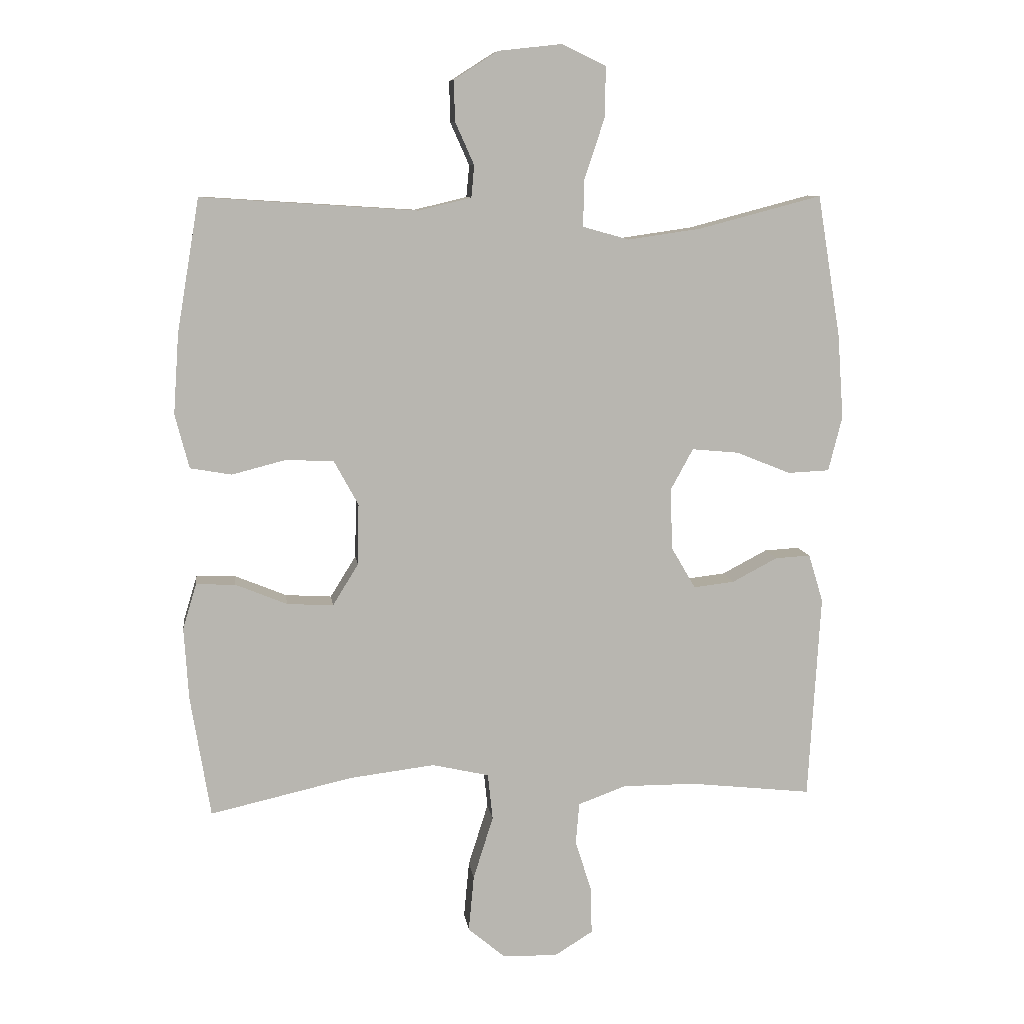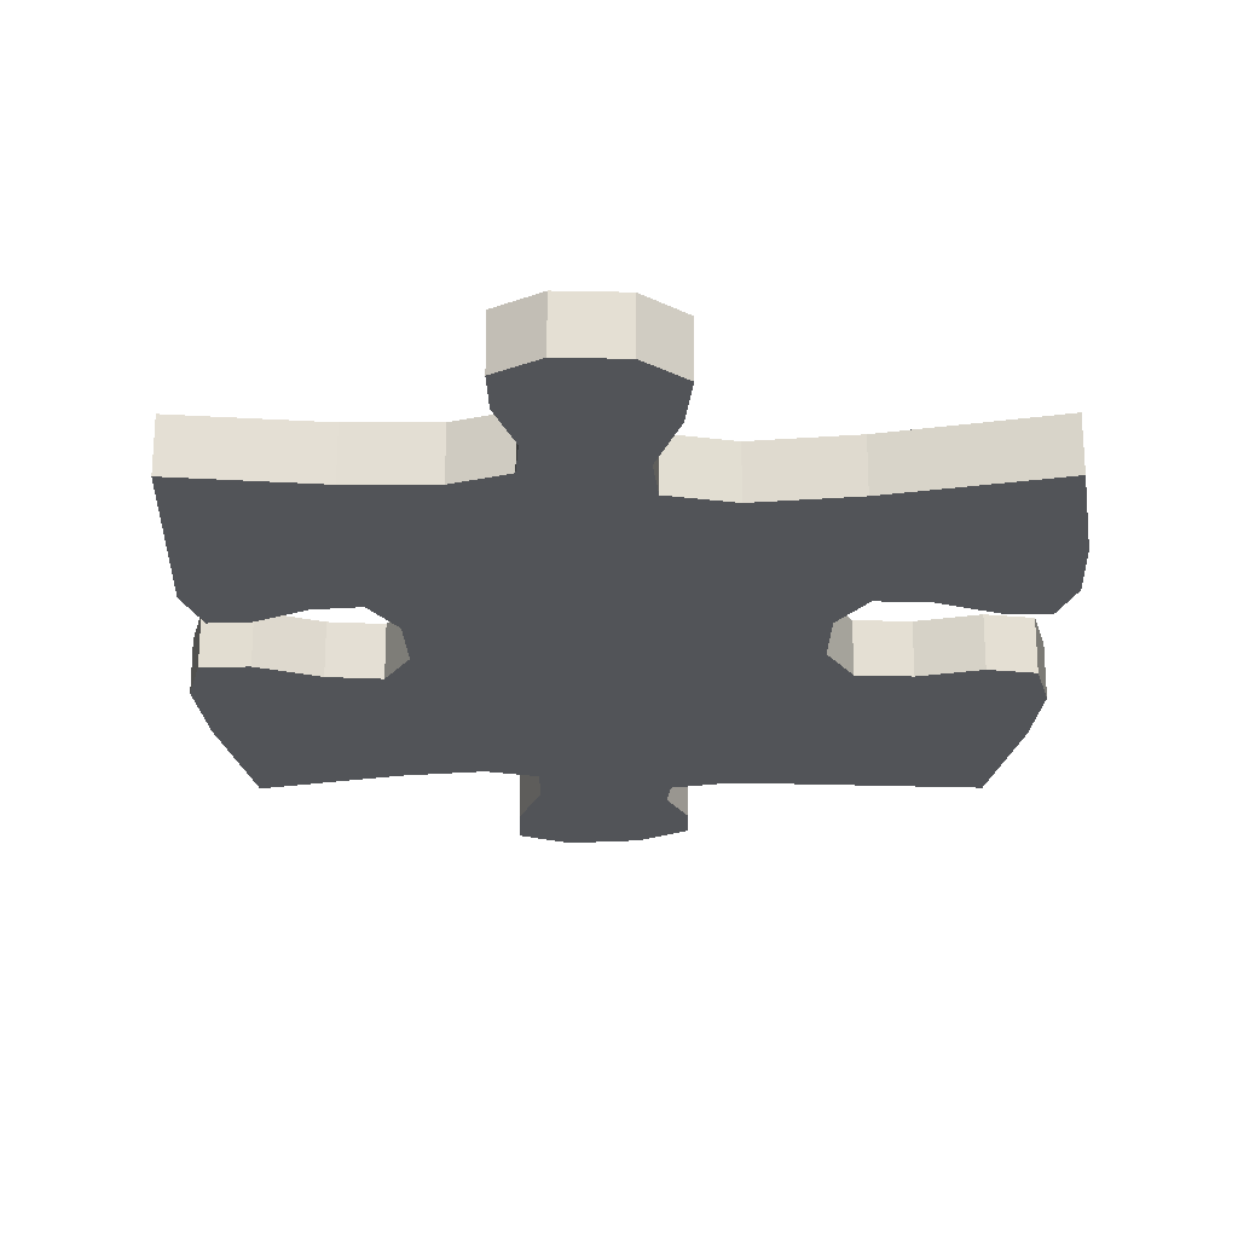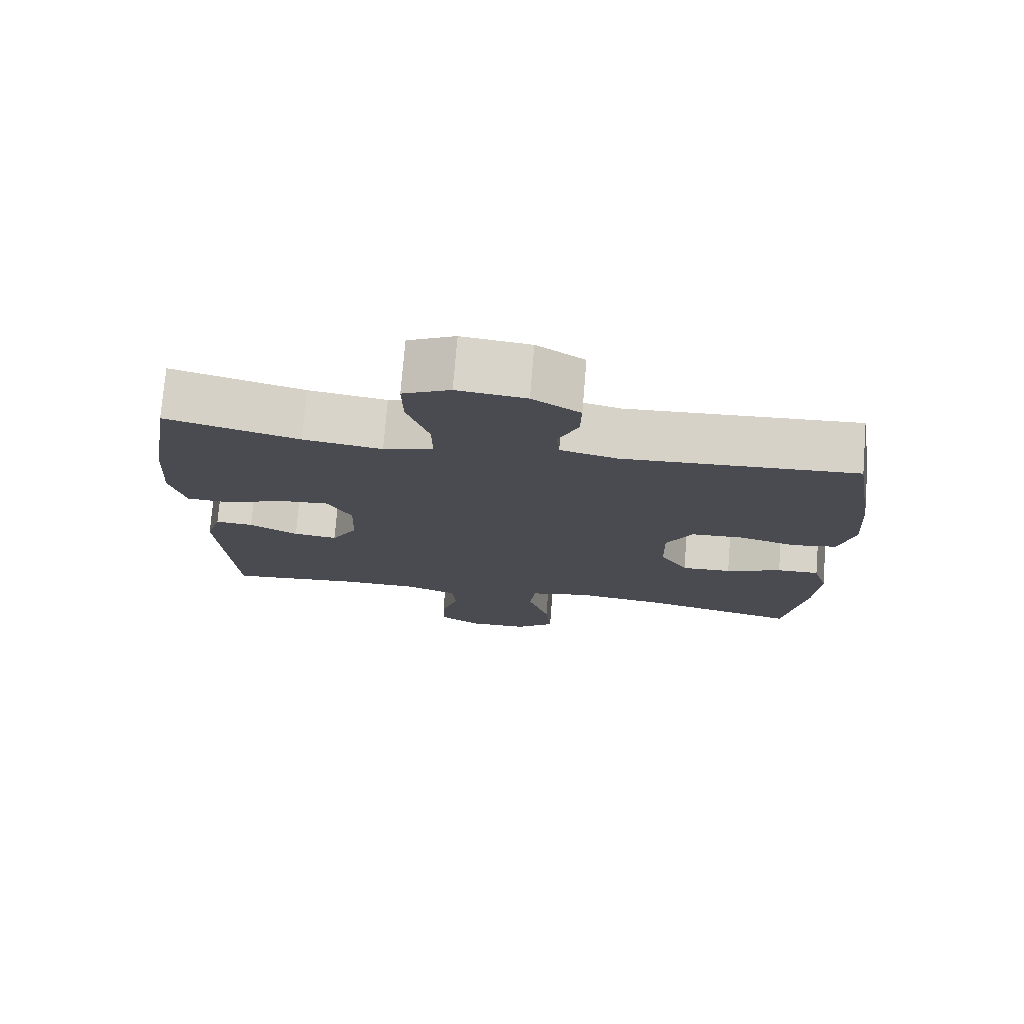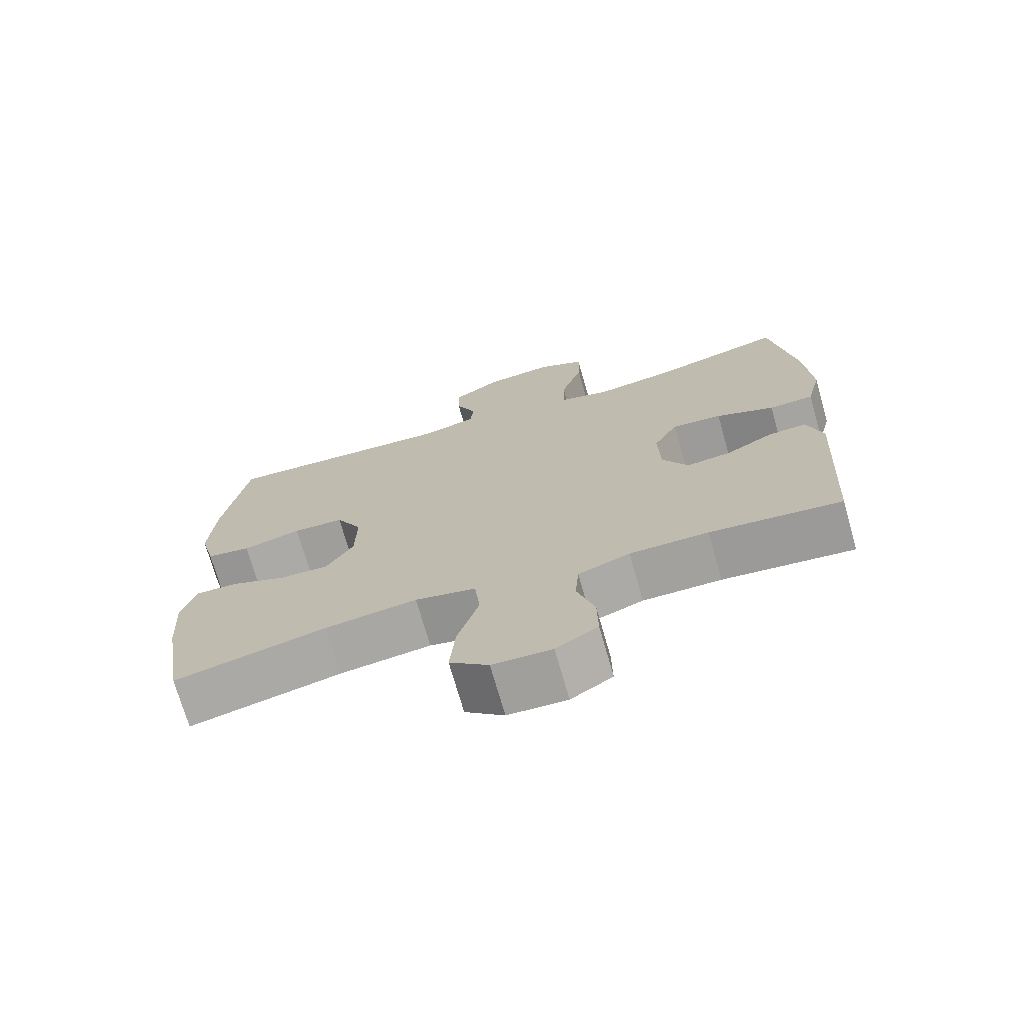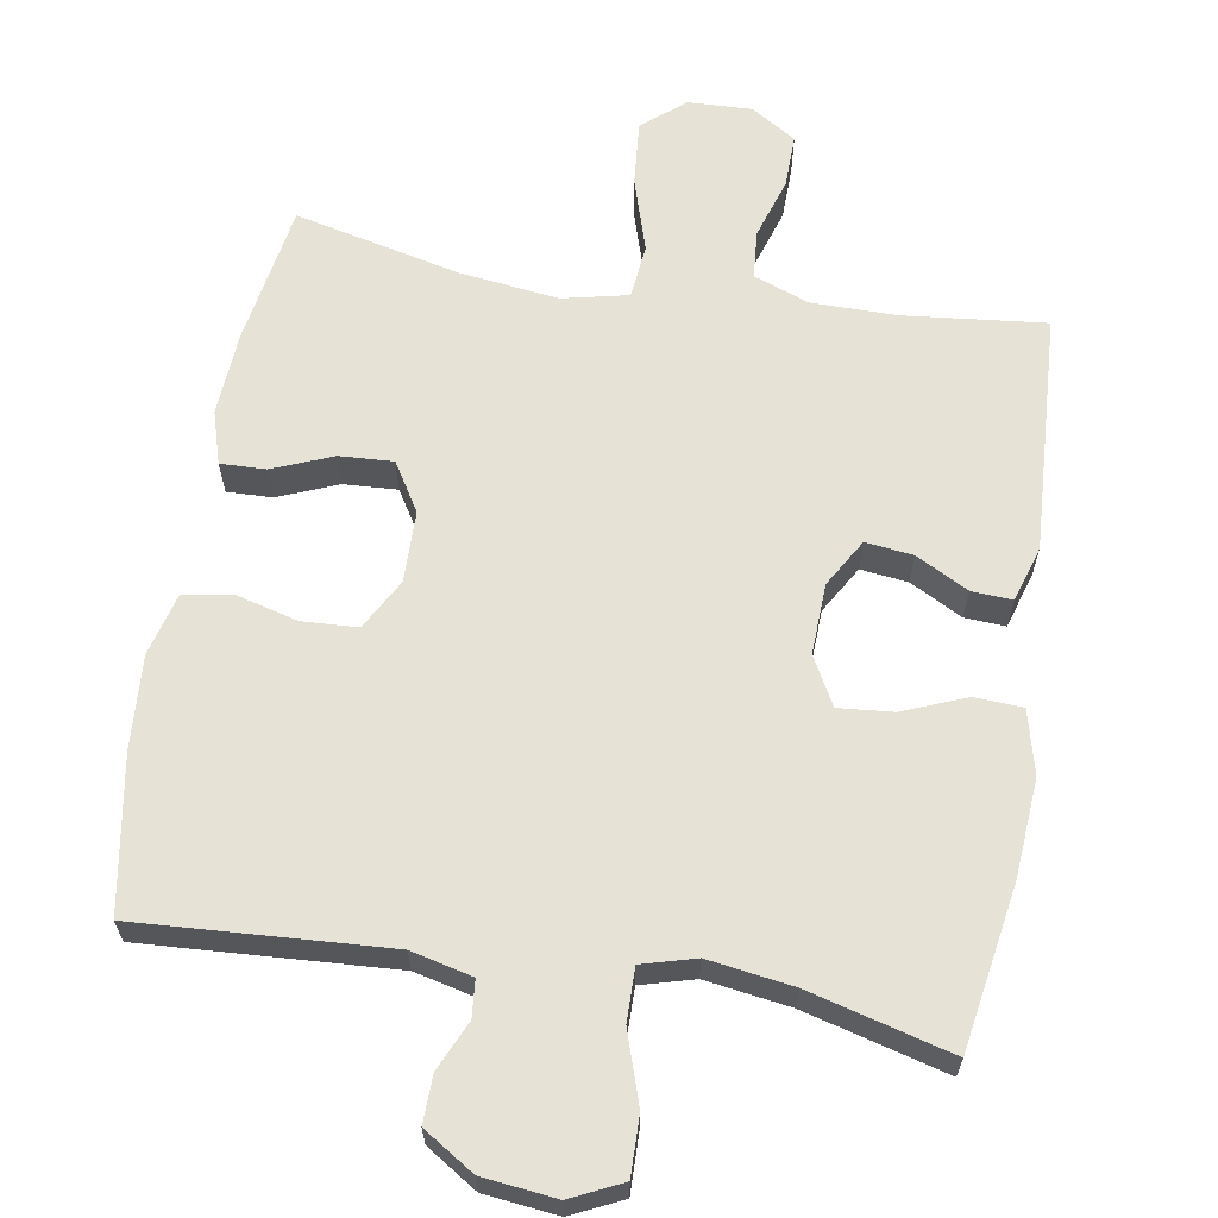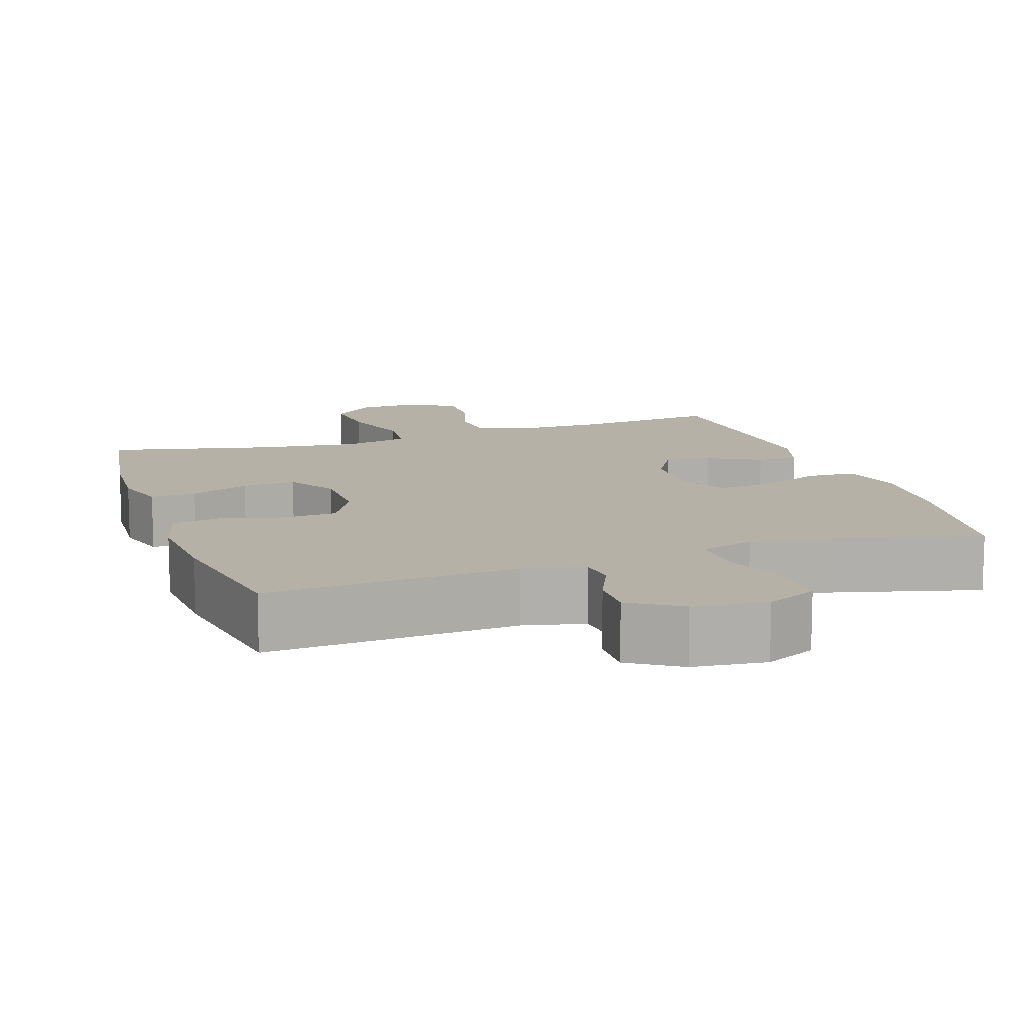
<metadata>
{"format":"obj","ext":"obj","renderer":"f3d","projection":"perspective","resolution":1024,"background":"white","views":[{"elev":9.0,"azim":-7.3,"up":"+Z"},{"elev":-22.8,"azim":-179.8,"up":"+Y"},{"elev":75.4,"azim":-175.3,"up":"+Z"},{"elev":-72.1,"azim":15.9,"up":"+Z"},{"elev":63.8,"azim":9.6,"up":"+Y"},{"elev":12.1,"azim":-18.6,"up":"+Y"}]}
</metadata>
<code>
o path638
v 0.2996 0.0375 0.4452
v 0.1823 0.0375 0.4282
v 0.1081 0.0375 0.4488
v 0.1091 0.0375 0.5228
v 0.1418 0.0375 0.6209
v 0.1435 0.0375 0.7028
v 0.07267 0.0375 0.7366
v -0.02926 0.0375 0.7253
v -0.1 0.0375 0.6804
v -0.0985 0.0375 0.6148
v -0.06795 0.0375 0.5466
v -0.07281 0.0375 0.4955
v -0.1576 0.0375 0.4754
v -0.5044 0.0375 0.4971
v -0.5404 0.0375 0.2839
v -0.5494 0.0375 0.155
v -0.527 0.0375 0.06798
v -0.4606 0.0375 0.0565
v -0.3733 0.0375 0.07897
v -0.297 0.0375 0.07494
v -0.258 0.0375 0.003923
v -0.26 0.0375 -0.09467
v -0.3014 0.0375 -0.1614
v -0.3757 0.0375 -0.1571
v -0.4586 0.0375 -0.1232
v -0.5215 0.0375 -0.1211
v -0.5435 0.0375 -0.1939
v -0.5363 0.0375 -0.3095
v -0.5044 0.0375 -0.5048
v -0.2762 0.0375 -0.4526
v -0.139 0.0375 -0.4355
v -0.04791 0.0375 -0.4561
v -0.04001 0.0375 -0.5306
v -0.07199 0.0375 -0.632
v -0.08055 0.0375 -0.7227
v -0.02232 0.0375 -0.7717
v 0.06621 0.0375 -0.7752
v 0.1286 0.0375 -0.7365
v 0.1273 0.0375 -0.6629
v 0.1009 0.0375 -0.5785
v 0.1065 0.0375 -0.5118
v 0.1838 0.0375 -0.4835
v 0.3013 0.0375 -0.4836
v 0.4973 0.0375 -0.5048
v 0.5167 0.0375 -0.1739
v 0.4932 0.0375 -0.09696
v 0.4368 0.0375 -0.1002
v 0.3642 0.0375 -0.1384
v 0.2985 0.0375 -0.1461
v 0.2599 0.0375 -0.07978
v 0.2563 0.0375 0.01851
v 0.2927 0.0375 0.08513
v 0.368 0.0375 0.07822
v 0.4554 0.0375 0.04294
v 0.5222 0.0375 0.0462
v 0.5443 0.0375 0.1342
v 0.5346 0.0375 0.2699
v 0.4973 0.0375 0.4971
v 0.2996 -0.0375 0.4452
v 0.1823 -0.0375 0.4282
v 0.1081 -0.0375 0.4488
v 0.1091 -0.0375 0.5228
v 0.1418 -0.0375 0.6209
v 0.1435 -0.0375 0.7028
v 0.07267 -0.0375 0.7366
v -0.02926 -0.0375 0.7253
v -0.1 -0.0375 0.6804
v -0.0985 -0.0375 0.6148
v -0.06795 -0.0375 0.5466
v -0.07281 -0.0375 0.4955
v -0.1576 -0.0375 0.4754
v -0.5044 -0.0375 0.4971
v -0.5404 -0.0375 0.2839
v -0.5494 -0.0375 0.155
v -0.527 -0.0375 0.06798
v -0.4606 -0.0375 0.0565
v -0.3733 -0.0375 0.07897
v -0.297 -0.0375 0.07494
v -0.258 -0.0375 0.003923
v -0.26 -0.0375 -0.09467
v -0.3014 -0.0375 -0.1614
v -0.3757 -0.0375 -0.1571
v -0.4586 -0.0375 -0.1232
v -0.5215 -0.0375 -0.1211
v -0.5435 -0.0375 -0.1939
v -0.5363 -0.0375 -0.3095
v -0.5044 -0.0375 -0.5048
v -0.2762 -0.0375 -0.4526
v -0.139 -0.0375 -0.4355
v -0.04791 -0.0375 -0.4561
v -0.04001 -0.0375 -0.5306
v -0.07199 -0.0375 -0.632
v -0.08055 -0.0375 -0.7227
v -0.02232 -0.0375 -0.7717
v 0.06621 -0.0375 -0.7752
v 0.1286 -0.0375 -0.7365
v 0.1273 -0.0375 -0.6629
v 0.1009 -0.0375 -0.5785
v 0.1065 -0.0375 -0.5118
v 0.1838 -0.0375 -0.4835
v 0.3013 -0.0375 -0.4836
v 0.4973 -0.0375 -0.5048
v 0.5167 -0.0375 -0.1739
v 0.4932 -0.0375 -0.09696
v 0.4368 -0.0375 -0.1002
v 0.3642 -0.0375 -0.1384
v 0.2985 -0.0375 -0.1461
v 0.2599 -0.0375 -0.07978
v 0.2563 -0.0375 0.01851
v 0.2927 -0.0375 0.08513
v 0.368 -0.0375 0.07822
v 0.4554 -0.0375 0.04294
v 0.5222 -0.0375 0.0462
v 0.5443 -0.0375 0.1342
v 0.5346 -0.0375 0.2699
v 0.4973 -0.0375 0.4971
v 0.5222 0.0375 0.0462
v 0.5222 0.0375 0.0462
v 0.5443 0.0375 0.1342
v 0.5346 0.0375 0.2699
v 0.4554 0.0375 0.04294
v 0.5167 0.0375 -0.1739
v 0.4932 0.0375 -0.09696
v 0.4932 0.0375 -0.09696
v 0.4973 0.0375 -0.5048
v 0.4973 0.0375 -0.5048
v 0.4973 0.0375 0.4971
v 0.4973 0.0375 0.4971
v 0.4368 0.0375 -0.1002
v 0.368 0.0375 0.07822
v 0.3642 0.0375 -0.1384
v 0.3013 0.0375 -0.4836
v 0.2996 0.0375 0.4452
v 0.2927 0.0375 0.08513
v 0.2927 0.0375 0.08513
v 0.2985 0.0375 -0.1461
v 0.2985 0.0375 -0.1461
v 0.1838 0.0375 -0.4835
v 0.1823 0.0375 0.4282
v 0.2599 0.0375 -0.07978
v 0.2563 0.0375 0.01851
v 0.1065 0.0375 -0.5118
v 0.1065 0.0375 -0.5118
v 0.1081 0.0375 0.4488
v 0.1081 0.0375 0.4488
v 0.1418 0.0375 0.6209
v 0.1435 0.0375 0.7028
v 0.1435 0.0375 0.7028
v 0.07267 0.0375 0.7366
v 0.1091 0.0375 0.5228
v 0.06621 0.0375 -0.7752
v 0.1286 0.0375 -0.7365
v 0.1273 0.0375 -0.6629
v 0.1009 0.0375 -0.5785
v -0.02926 0.0375 0.7253
v -0.02232 0.0375 -0.7717
v -0.08055 0.0375 -0.7227
v -0.1 0.0375 0.6804
v -0.07199 0.0375 -0.632
v -0.04001 0.0375 -0.5306
v -0.04791 0.0375 -0.4561
v -0.04791 0.0375 -0.4561
v -0.139 0.0375 -0.4355
v -0.06795 0.0375 0.5466
v -0.07281 0.0375 0.4955
v -0.07281 0.0375 0.4955
v -0.0985 0.0375 0.6148
v -0.1576 0.0375 0.4754
v -0.2762 0.0375 -0.4526
v -0.258 0.0375 0.003923
v -0.26 0.0375 -0.09467
v -0.297 0.0375 0.07494
v -0.3014 0.0375 -0.1614
v -0.3014 0.0375 -0.1614
v -0.3733 0.0375 0.07897
v -0.3757 0.0375 -0.1571
v -0.4606 0.0375 0.0565
v -0.4586 0.0375 -0.1232
v -0.5044 0.0375 -0.5048
v -0.5044 0.0375 -0.5048
v -0.5215 0.0375 -0.1211
v -0.5215 0.0375 -0.1211
v -0.527 0.0375 0.06798
v -0.527 0.0375 0.06798
v -0.5044 0.0375 0.4971
v -0.5044 0.0375 0.4971
v -0.5363 0.0375 -0.3095
v -0.5404 0.0375 0.2839
v -0.5435 0.0375 -0.1939
v -0.5494 0.0375 0.155
v 0.5222 -0.0375 0.0462
v 0.5222 -0.0375 0.0462
v 0.5443 -0.0375 0.1342
v 0.5346 -0.0375 0.2699
v 0.4554 -0.0375 0.04294
v 0.5167 -0.0375 -0.1739
v 0.4932 -0.0375 -0.09696
v 0.4932 -0.0375 -0.09696
v 0.4973 -0.0375 -0.5048
v 0.4973 -0.0375 -0.5048
v 0.4973 -0.0375 0.4971
v 0.4973 -0.0375 0.4971
v 0.4368 -0.0375 -0.1002
v 0.368 -0.0375 0.07822
v 0.3642 -0.0375 -0.1384
v 0.3013 -0.0375 -0.4836
v 0.2996 -0.0375 0.4452
v 0.2927 -0.0375 0.08513
v 0.2927 -0.0375 0.08513
v 0.2985 -0.0375 -0.1461
v 0.2985 -0.0375 -0.1461
v 0.1838 -0.0375 -0.4835
v 0.1823 -0.0375 0.4282
v 0.2599 -0.0375 -0.07978
v 0.2563 -0.0375 0.01851
v 0.1065 -0.0375 -0.5118
v 0.1065 -0.0375 -0.5118
v 0.1081 -0.0375 0.4488
v 0.1081 -0.0375 0.4488
v 0.1418 -0.0375 0.6209
v 0.1435 -0.0375 0.7028
v 0.1435 -0.0375 0.7028
v 0.07267 -0.0375 0.7366
v 0.1091 -0.0375 0.5228
v 0.06621 -0.0375 -0.7752
v 0.1286 -0.0375 -0.7365
v 0.1273 -0.0375 -0.6629
v 0.1009 -0.0375 -0.5785
v -0.02926 -0.0375 0.7253
v -0.02232 -0.0375 -0.7717
v -0.08055 -0.0375 -0.7227
v -0.1 -0.0375 0.6804
v -0.07199 -0.0375 -0.632
v -0.04001 -0.0375 -0.5306
v -0.04791 -0.0375 -0.4561
v -0.04791 -0.0375 -0.4561
v -0.139 -0.0375 -0.4355
v -0.06795 -0.0375 0.5466
v -0.07281 -0.0375 0.4955
v -0.07281 -0.0375 0.4955
v -0.0985 -0.0375 0.6148
v -0.1576 -0.0375 0.4754
v -0.2762 -0.0375 -0.4526
v -0.258 -0.0375 0.003923
v -0.26 -0.0375 -0.09467
v -0.297 -0.0375 0.07494
v -0.3014 -0.0375 -0.1614
v -0.3014 -0.0375 -0.1614
v -0.3733 -0.0375 0.07897
v -0.3757 -0.0375 -0.1571
v -0.4606 -0.0375 0.0565
v -0.4586 -0.0375 -0.1232
v -0.5044 -0.0375 -0.5048
v -0.5044 -0.0375 -0.5048
v -0.5215 -0.0375 -0.1211
v -0.5215 -0.0375 -0.1211
v -0.527 -0.0375 0.06798
v -0.527 -0.0375 0.06798
v -0.5044 -0.0375 0.4971
v -0.5044 -0.0375 0.4971
v -0.5363 -0.0375 -0.3095
v -0.5404 -0.0375 0.2839
v -0.5435 -0.0375 -0.1939
v -0.5494 -0.0375 0.155
f 262 242 259
f 238 220 229
f 244 214 215
f 210 206 205
f 262 246 242
f 233 228 234
f 213 208 207
f 212 210 235
f 194 204 193
f 245 214 244
f 216 234 228
f 239 224 238
f 244 218 246
f 226 227 225
f 193 195 191
f 230 227 233
f 237 247 243
f 249 264 251
f 231 230 233
f 255 263 252
f 208 204 207
f 250 243 247
f 216 235 234
f 210 214 235
f 196 205 206
f 241 229 232
f 196 206 199
f 212 235 216
f 205 196 203
f 225 227 230
f 206 210 212
f 246 218 239
f 252 263 250
f 263 261 250
f 204 195 193
f 264 249 262
f 235 245 237
f 228 233 227
f 215 208 218
f 244 215 218
f 261 243 250
f 207 204 194
f 247 237 245
f 257 251 264
f 207 194 201
f 203 196 197
f 218 208 213
f 245 235 214
f 262 249 246
f 253 243 261
f 224 220 238
f 242 246 239
f 238 229 241
f 239 218 224
f 229 220 223
f 223 220 221
f 118 56 114 192
f 56 57 115 114
f 54 55 113 112
f 45 124 198 103
f 126 45 103 200
f 57 128 202 115
f 46 47 105 104
f 53 54 112 111
f 47 48 106 105
f 43 44 102 101
f 58 1 59 116
f 135 53 111 209
f 48 137 211 106
f 42 43 101 100
f 1 2 60 59
f 49 50 108 107
f 51 52 110 109
f 50 51 109 108
f 143 42 100 217
f 2 145 219 60
f 5 148 222 63
f 6 7 65 64
f 4 5 63 62
f 37 38 96 95
f 38 39 97 96
f 39 40 98 97
f 3 4 62 61
f 40 41 99 98
f 7 8 66 65
f 36 37 95 94
f 35 36 94 93
f 8 9 67 66
f 34 35 93 92
f 33 34 92 91
f 162 33 91 236
f 31 32 90 89
f 11 166 240 69
f 10 11 69 68
f 9 10 68 67
f 12 13 71 70
f 30 31 89 88
f 21 22 80 79
f 20 21 79 78
f 22 174 248 80
f 19 20 78 77
f 23 24 82 81
f 18 19 77 76
f 24 25 83 82
f 180 30 88 254
f 25 182 256 83
f 184 18 76 258
f 13 186 260 71
f 28 29 87 86
f 14 15 73 72
f 27 28 86 85
f 26 27 85 84
f 16 17 75 74
f 15 16 74 73
f 188 185 168
f 164 155 146
f 170 141 140
f 136 131 132
f 188 168 172
f 159 160 154
f 139 133 134
f 138 161 136
f 120 119 130
f 171 170 140
f 142 154 160
f 165 164 150
f 170 172 144
f 152 151 153
f 119 117 121
f 156 159 153
f 163 169 173
f 175 177 190
f 157 159 156
f 181 178 189
f 134 133 130
f 176 173 169
f 142 160 161
f 136 161 140
f 122 132 131
f 167 158 155
f 122 125 132
f 138 142 161
f 131 129 122
f 151 156 153
f 132 138 136
f 172 165 144
f 178 176 189
f 189 176 187
f 130 119 121
f 190 188 175
f 161 163 171
f 154 153 159
f 141 144 134
f 170 144 141
f 187 176 169
f 133 120 130
f 173 171 163
f 183 190 177
f 133 127 120
f 129 123 122
f 144 139 134
f 171 140 161
f 188 172 175
f 179 187 169
f 150 164 146
f 168 165 172
f 164 167 155
f 165 150 144
f 155 149 146
f 149 147 146

</code>
